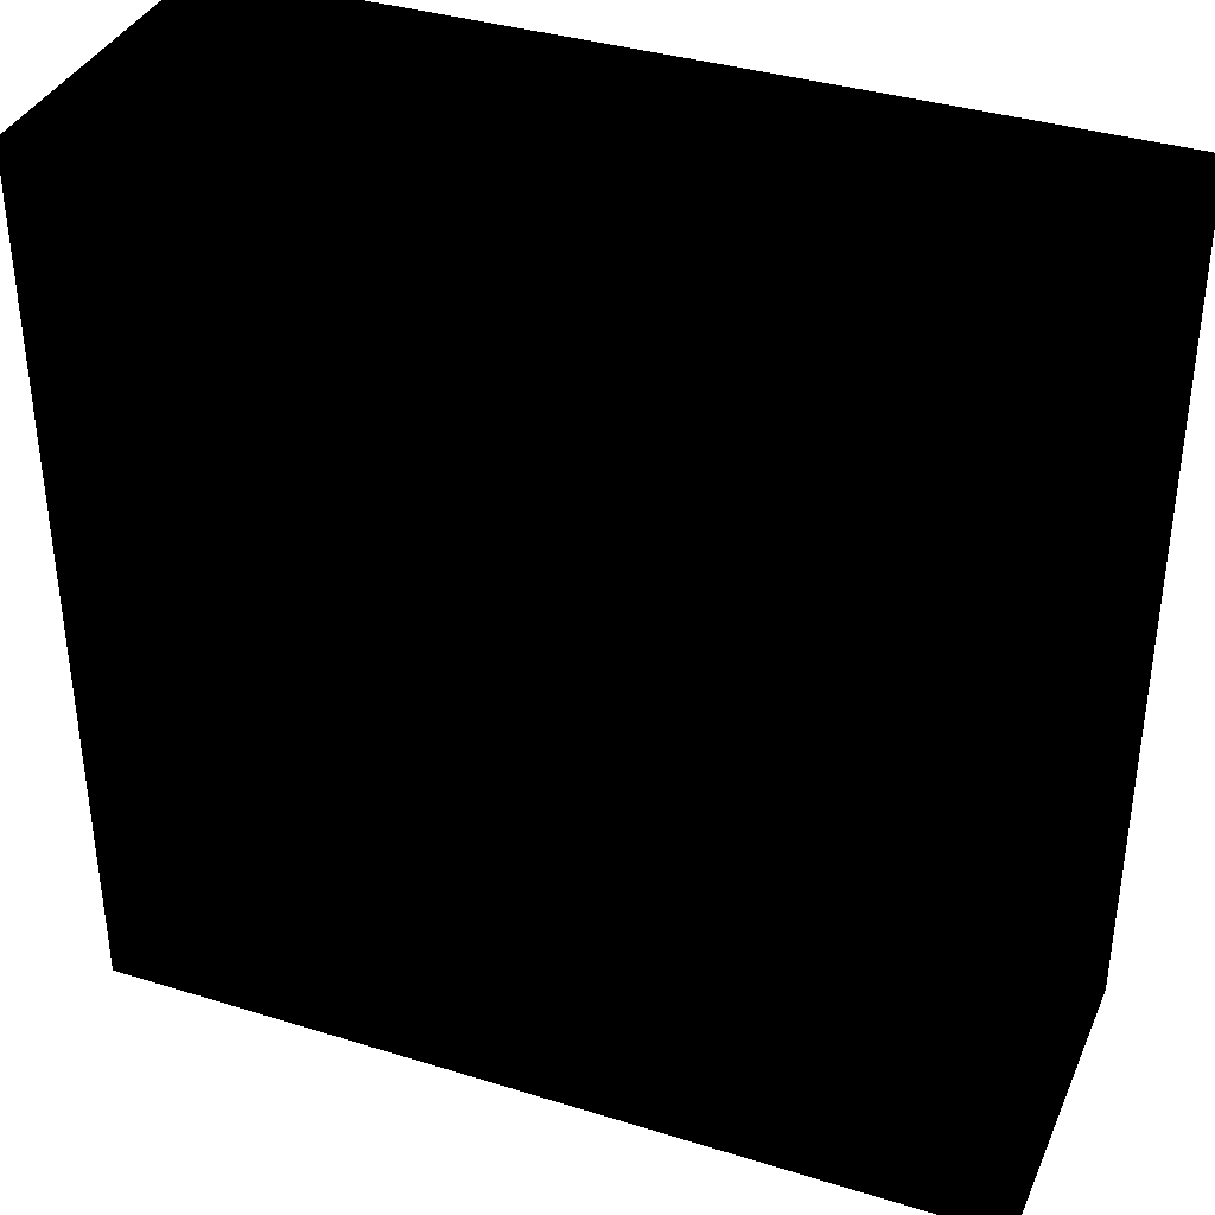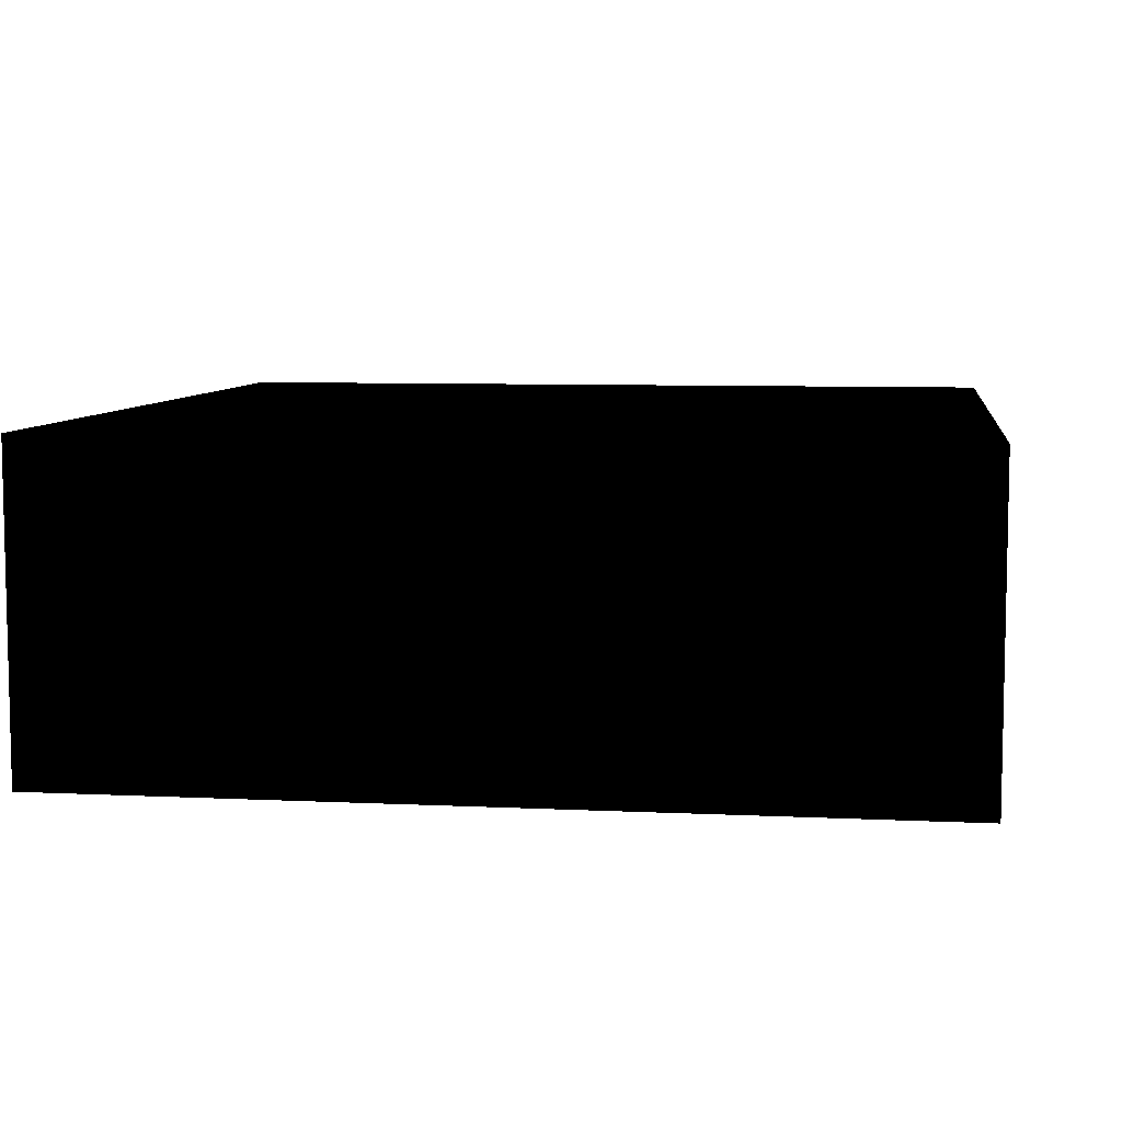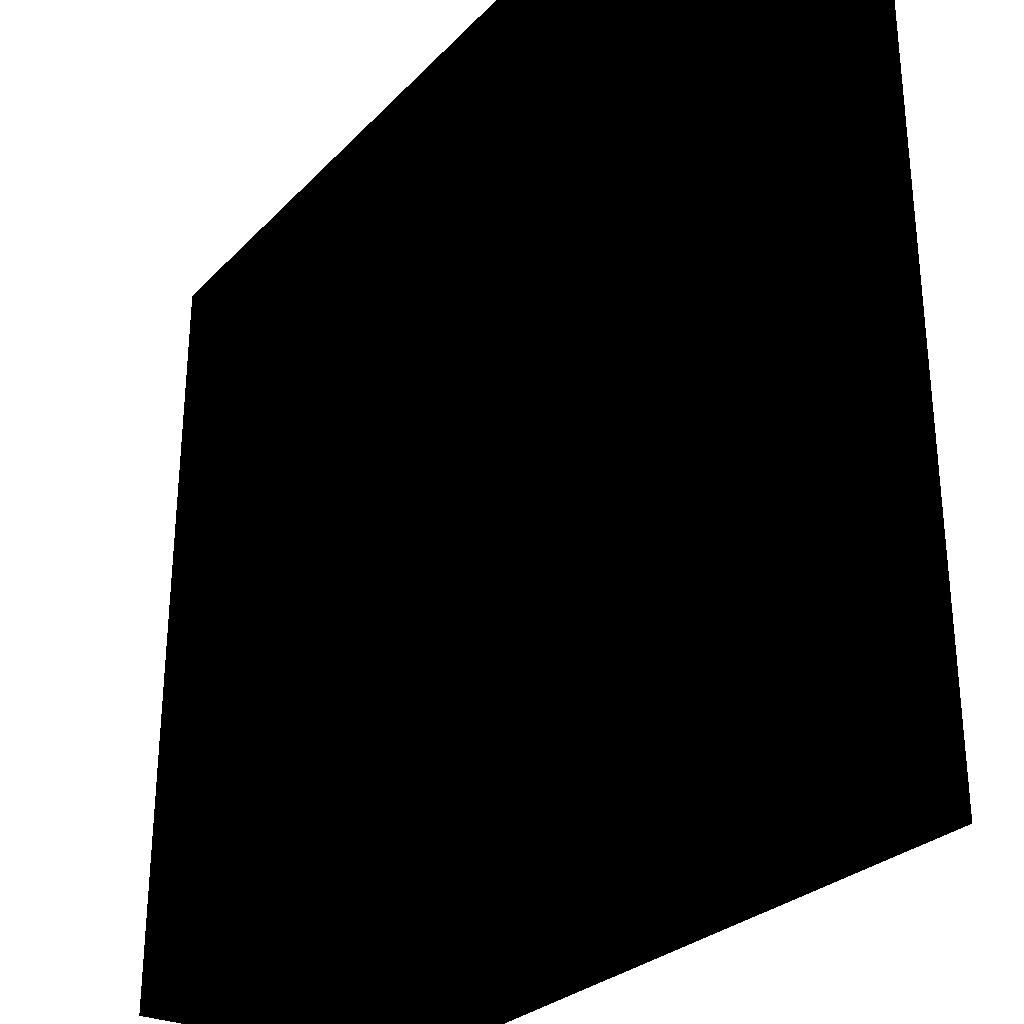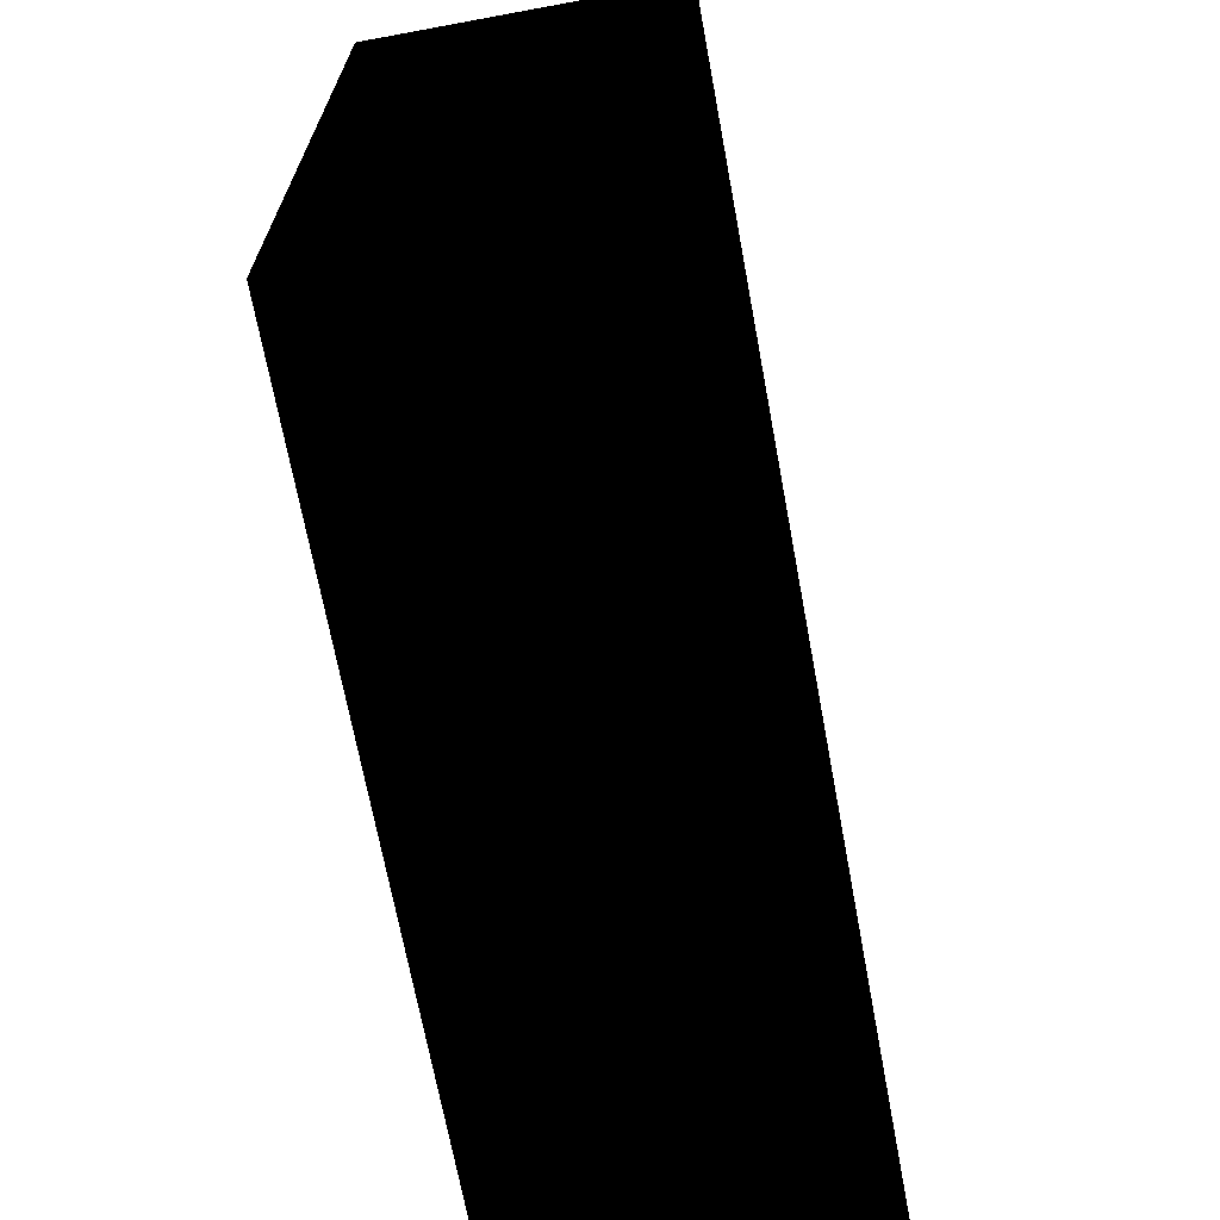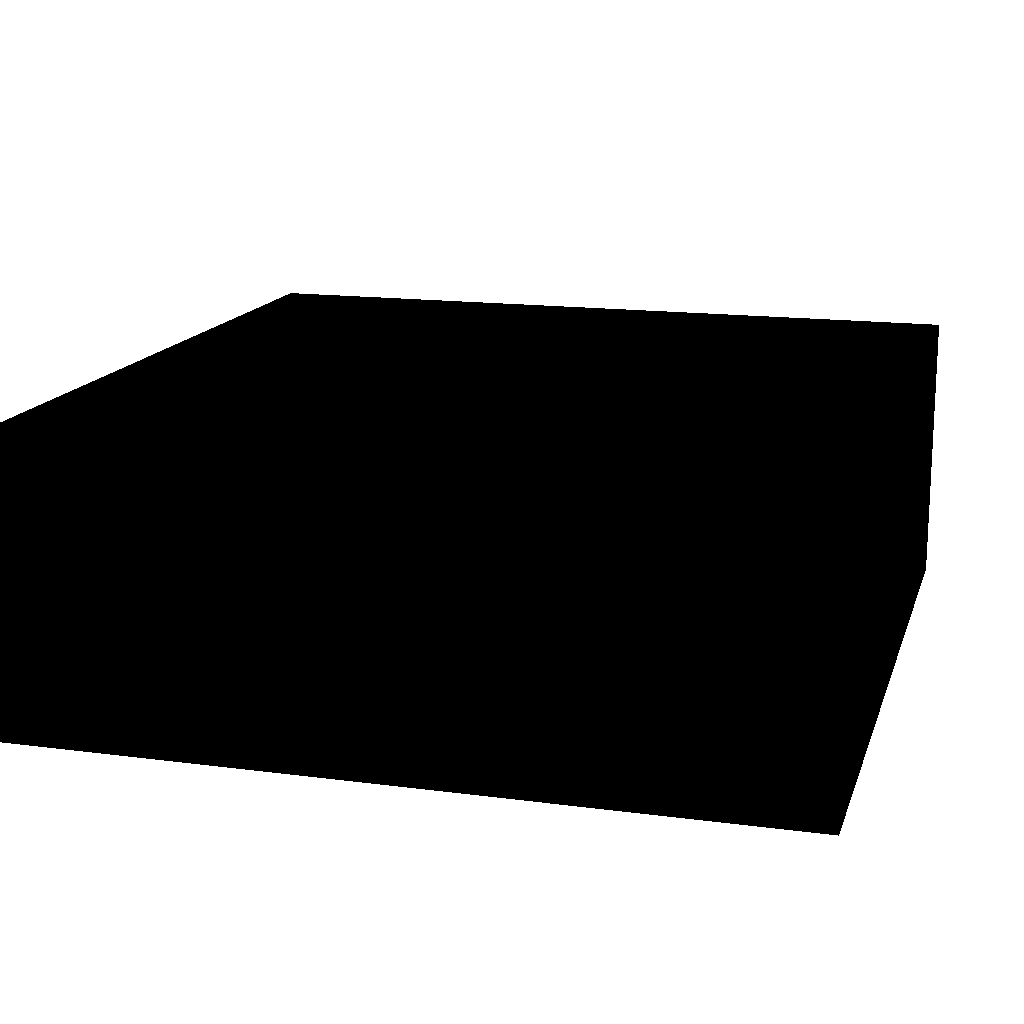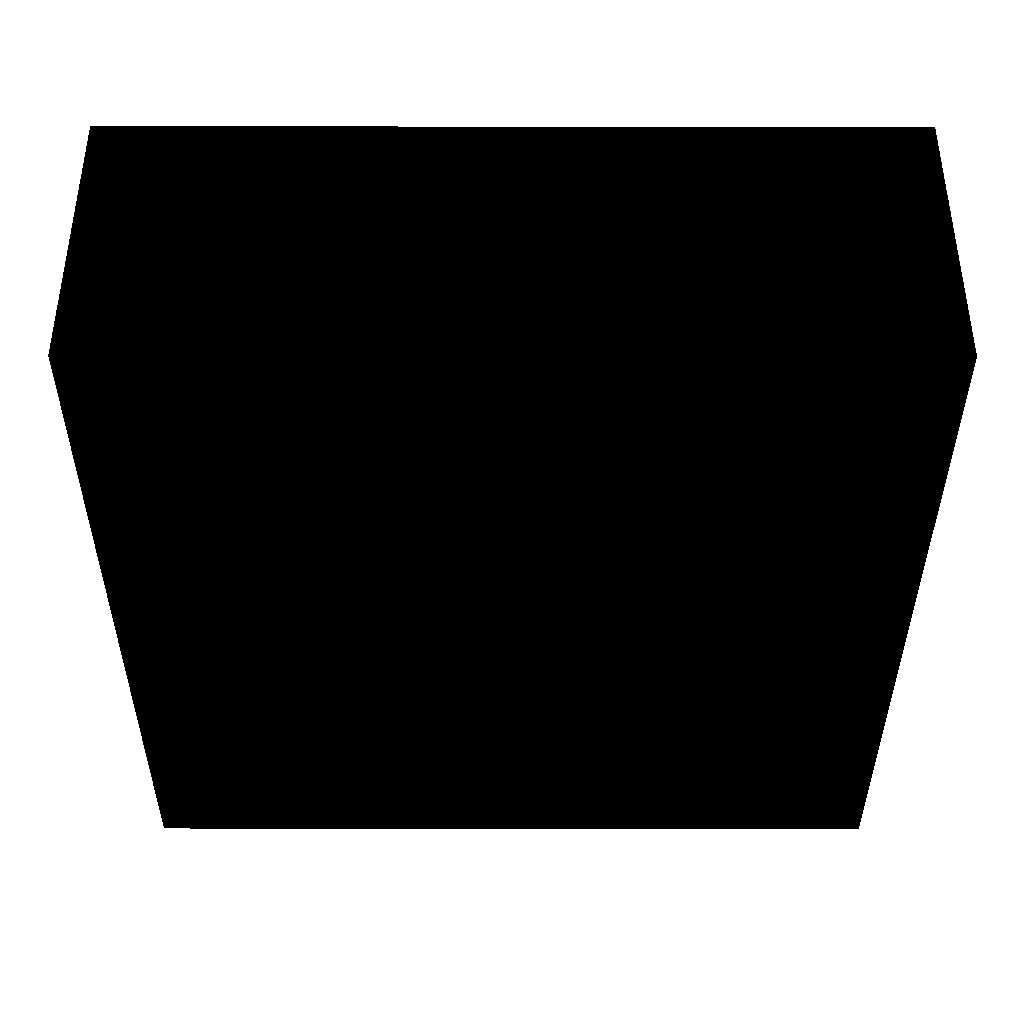
<metadata>
{"format":"obj","ext":"obj","renderer":"f3d","projection":"perspective","resolution":1024,"background":"white","views":[{"elev":37.0,"azim":21.8,"up":"+Y"},{"elev":7.3,"azim":7.9,"up":"+Z"},{"elev":-28.3,"azim":55.7,"up":"+Y"},{"elev":-69.0,"azim":-79.5,"up":"+Y"},{"elev":15.5,"azim":-164.3,"up":"+Z"},{"elev":-38.6,"azim":89.9,"up":"+Z"}]}
</metadata>
<code>
v -0.1937 0.1937 0.1429 1 1 1
v 0.1937 0.1937 -0 1 1 1
v 0.1937 0.1937 0.1429 1 1 1
v -0.1937 0.1937 -0 1 1 1
v 0.1937 0.173 0.0254 1 1 1
v 0.1937 -0.173 0.0254 1 1 1
v 0.1937 0.173 0.1175 1 1 1
v 0.1937 0.0127 0.1175 1 1 1
v 0.1937 -0.0127 0.1175 1 1 1
v 0.1937 -0.173 0.1175 1 1 1
v 0.1937 -0.1937 -0 1 1 1
v 0.1937 -0.1937 0.1429 1 1 1
v 0.1937 0.0127 0.0254 1 1 1
v 0.1937 -0.0127 0.0254 1 1 1
v -0.1937 -0.1937 0.1429 1 1 1
v -0.1937 -0.1937 -0 1 1 1
v -0.1937 -0.173 0.0254 1 1 1
v -0.1937 -0.173 0.1175 1 1 1
v -0.1937 -0.0127 0.1175 1 1 1
v -0.1937 0.173 0.1175 1 1 1
v -0.1937 0.173 0.0254 1 1 1
v -0.1937 -0.0127 0.0254 1 1 1
v -0.1937 0.0127 0.0254 1 1 1
v -0.1937 0.0127 0.1175 1 1 1
f 11 6 12
f 2 13 14
f 2 14 6
f 22 14 19
f 24 20 8
f 6 14 17
f 6 17 10
f 9 10 19
f 13 23 8
f 20 21 7
f 14 8 9
f 8 3 9
f 5 21 13
f 22 23 4
f 4 17 22
f 24 19 15
f 14 13 8
f 12 6 10
f 13 2 5
f 23 21 4
f 15 20 24
f 23 22 19
f 23 19 24
f 14 9 19
f 20 7 8
f 14 22 17
f 17 18 10
f 10 18 19
f 23 24 8
f 21 5 7
f 21 23 13
f 1 3 2
f 2 4 1
f 15 17 16
f 18 17 15
f 3 12 10
f 2 6 11
f 10 9 3
f 7 5 3
f 3 5 2
f 8 7 3
f 1 15 3
f 12 3 15
f 15 1 20
f 20 1 21
f 1 4 21
f 19 18 15
f 4 16 17
f 2 11 16
f 16 4 2
f 16 11 15
f 12 15 11
f 11 6 12
f 2 13 14
f 2 14 6
f 22 14 19
f 24 20 8
f 6 14 17
f 6 17 10
f 9 10 19
f 13 23 8
f 20 21 7
f 14 8 9
f 8 3 9
f 5 21 13
f 22 23 4
f 4 17 22
f 24 19 15
f 14 13 8
f 12 6 10
f 13 2 5
f 23 21 4
f 15 20 24
f 23 22 19
f 23 19 24
f 14 9 19
f 20 7 8
f 14 22 17
f 17 18 10
f 10 18 19
f 23 24 8
f 21 5 7
f 21 23 13
f 1 3 2
f 2 4 1
f 15 17 16
f 18 17 15
f 3 12 10
f 2 6 11
f 10 9 3
f 7 5 3
f 3 5 2
f 8 7 3
f 1 15 3
f 12 3 15
f 15 1 20
f 20 1 21
f 1 4 21
f 19 18 15
f 4 16 17
f 2 11 16
f 16 4 2
f 16 11 15
f 12 15 11

</code>
